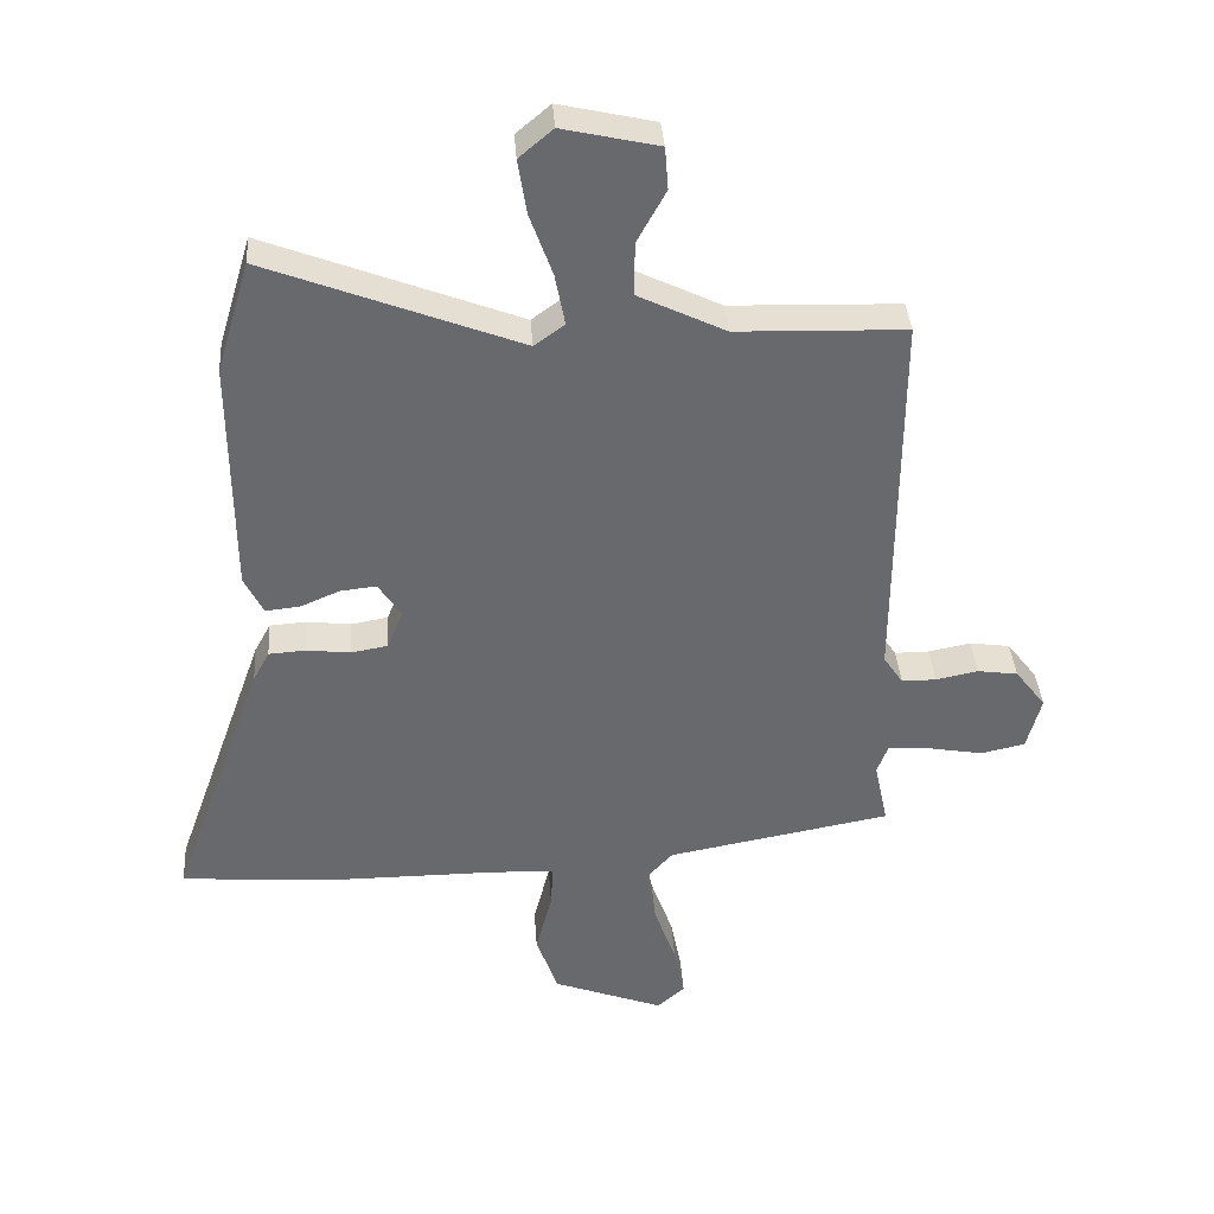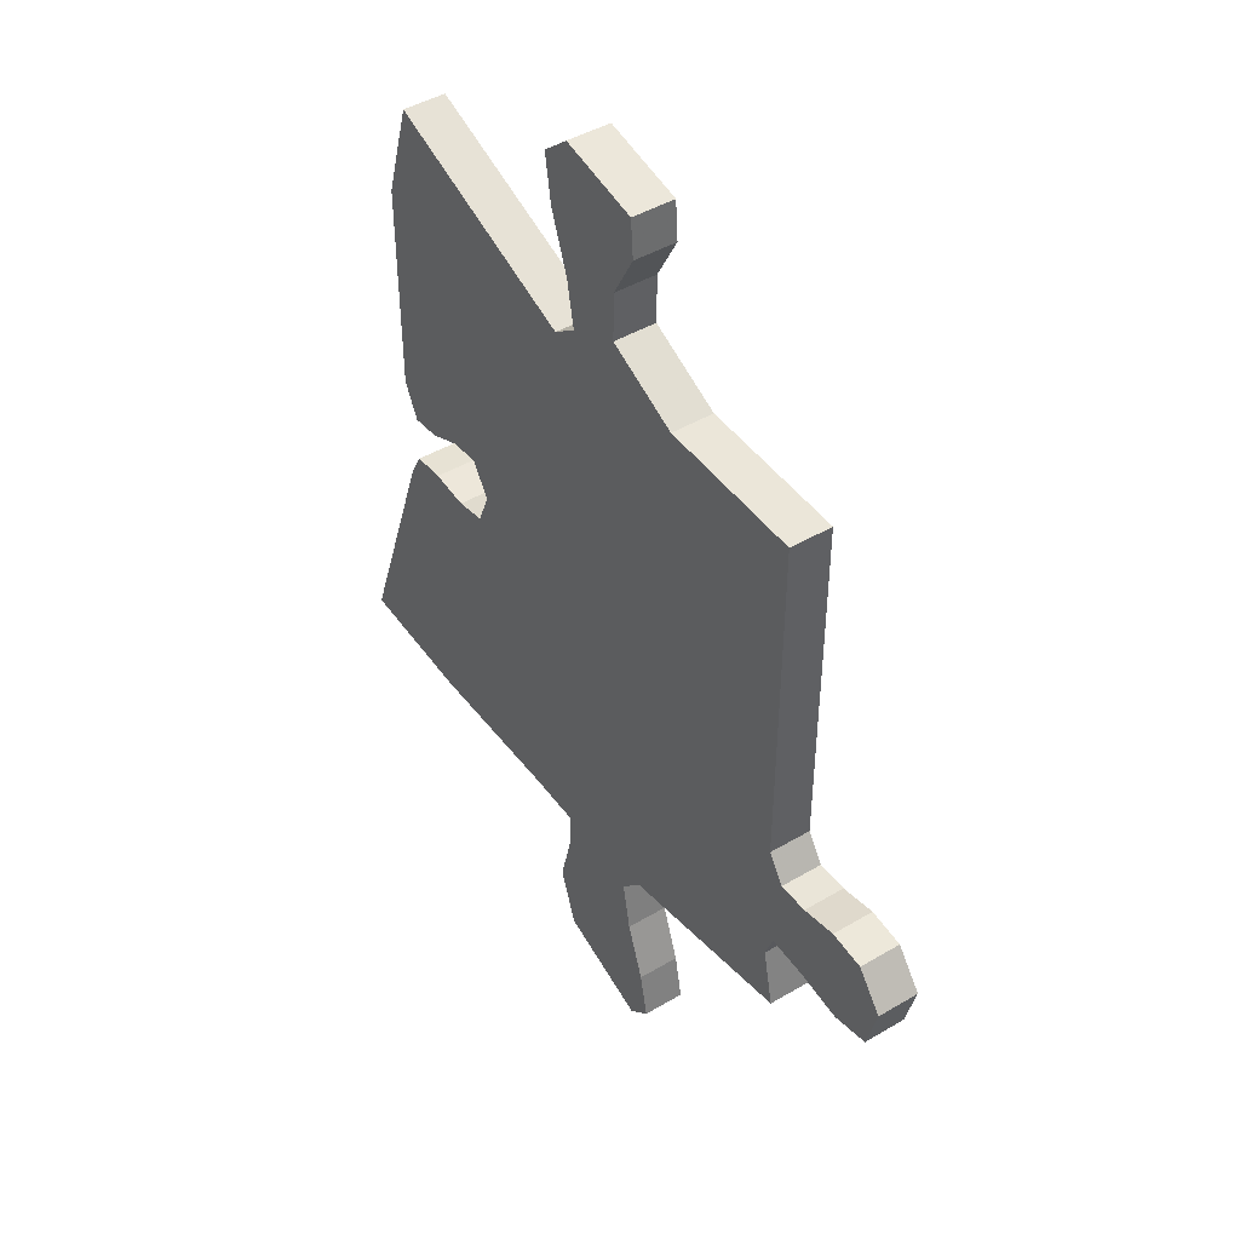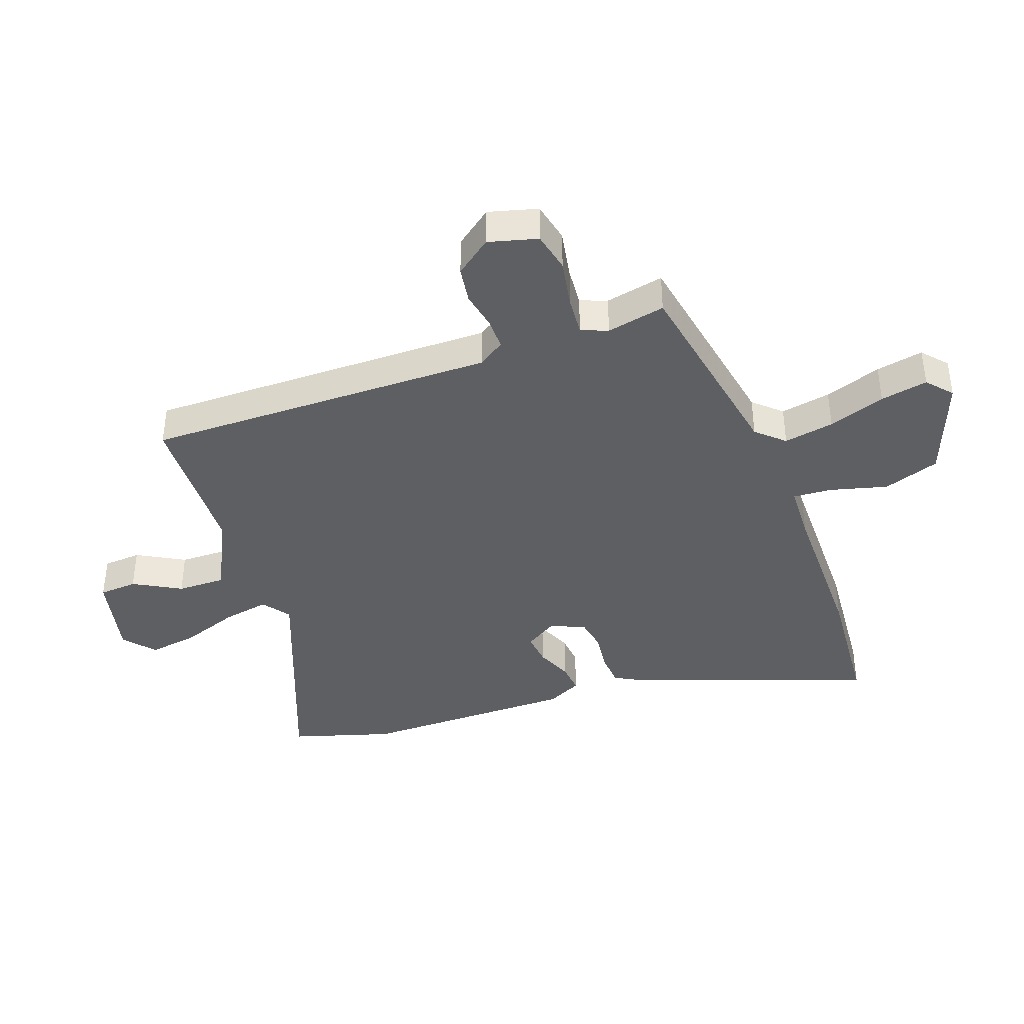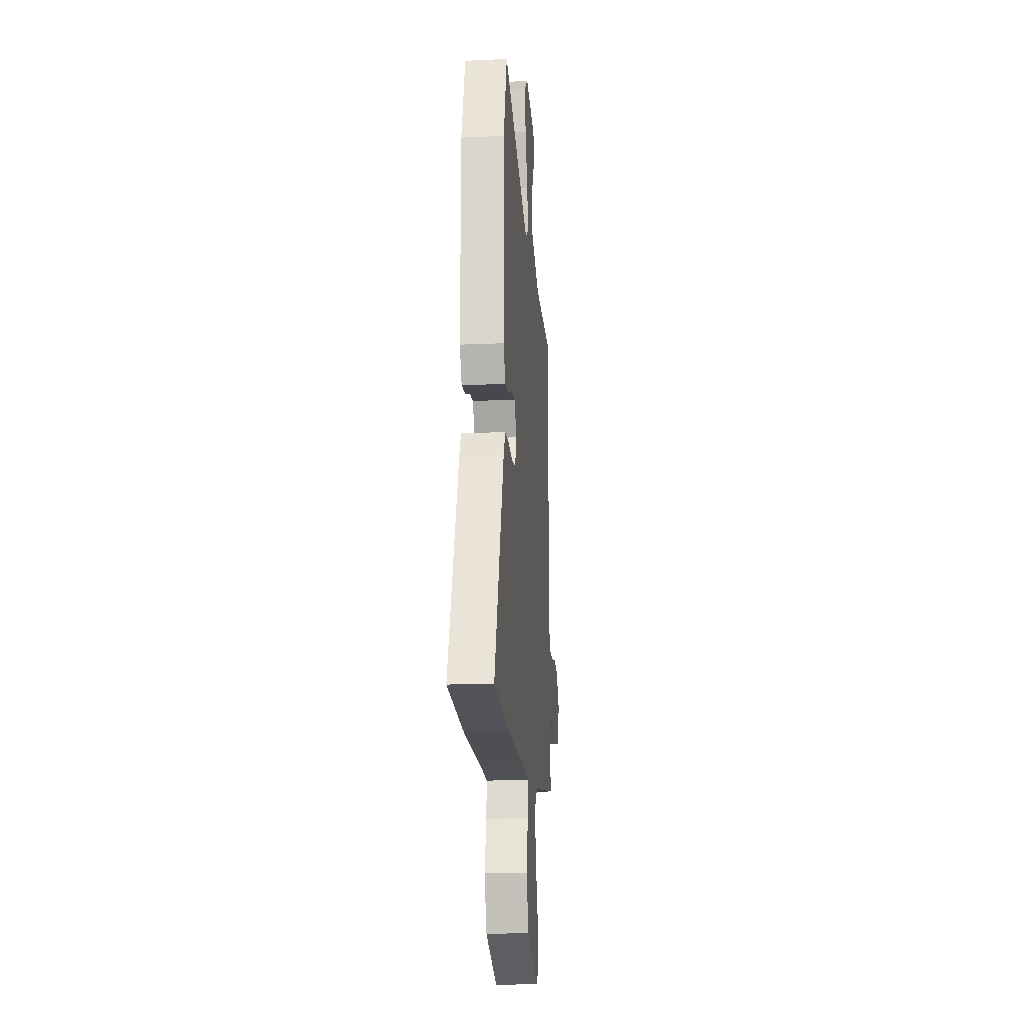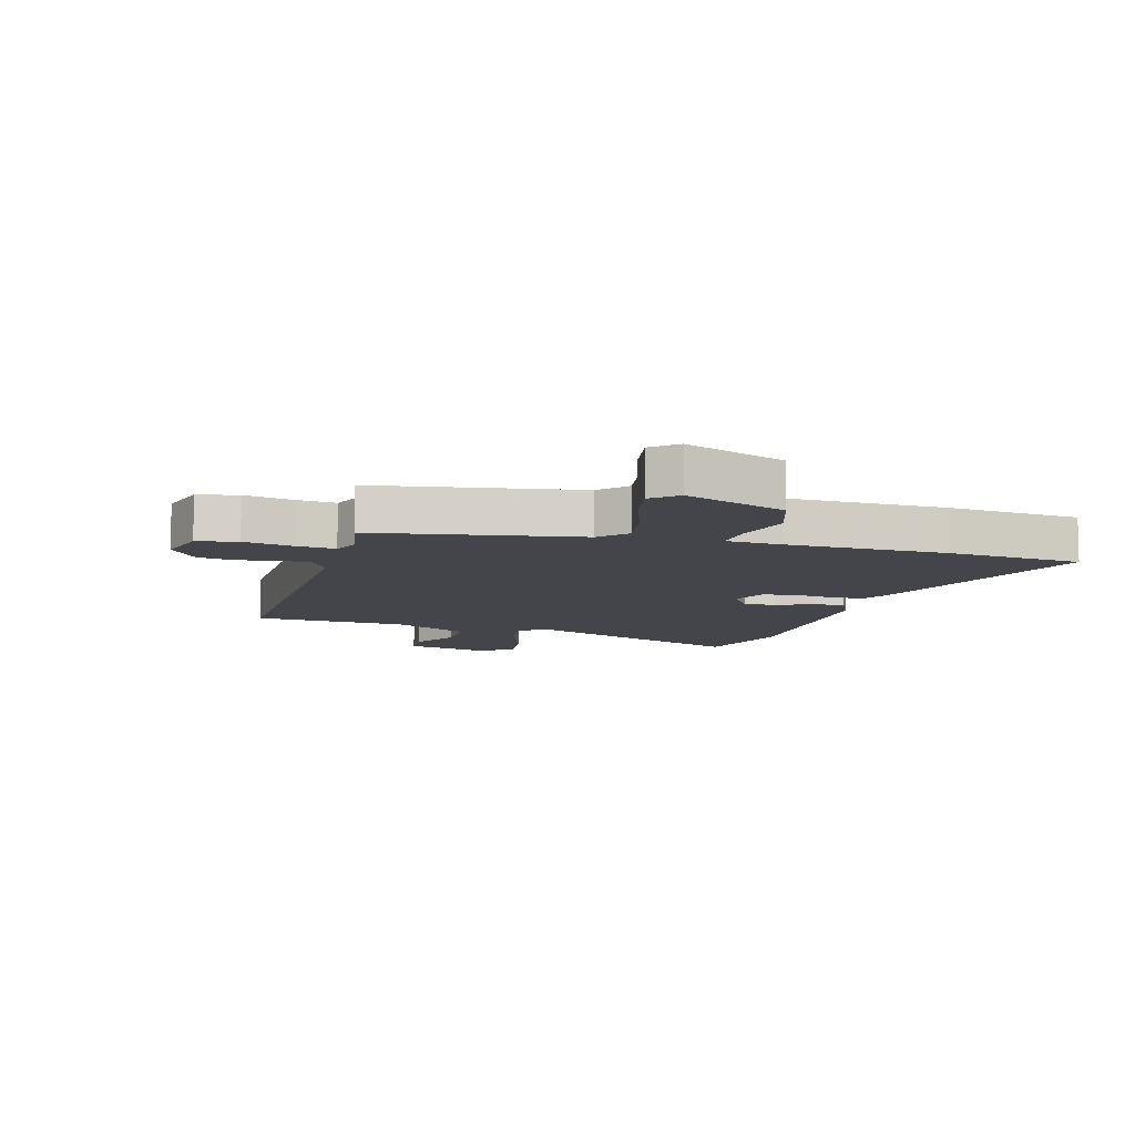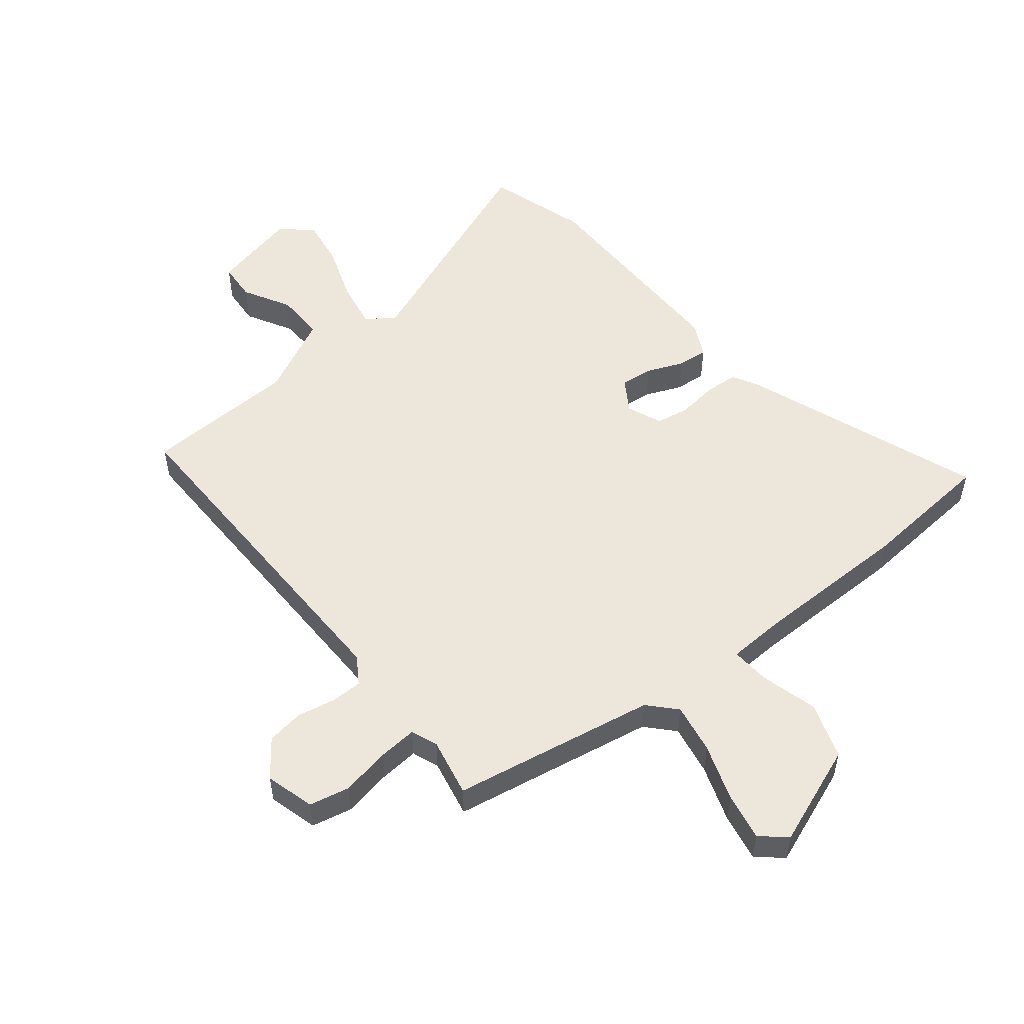
<metadata>
{"format":"obj","ext":"obj","renderer":"f3d","projection":"perspective","resolution":1024,"background":"white","views":[{"elev":37.5,"azim":-4.0,"up":"+Z"},{"elev":44.6,"azim":55.4,"up":"+Z"},{"elev":-39.9,"azim":109.6,"up":"+Y"},{"elev":-18.1,"azim":-84.9,"up":"+Z"},{"elev":-9.2,"azim":163.4,"up":"+Y"},{"elev":52.7,"azim":140.9,"up":"+Y"}]}
</metadata>
<code>
v 0.48 0.07 -0.424
v 0.136 0.07 -0.487
v 0.094 0.07 -0.533
v 0.11 0.07 -0.618
v 0.144 0.07 -0.714
v 0.16 0.07 -0.794
v 0.118 0.07 -0.831
v -0.053 0.07 -0.767
v -0.086 0.07 -0.672
v -0.061 0.07 -0.576
v -0.057 0.07 -0.51
v -0.153 0.07 -0.506
v -0.421 0.07 -0.506
v -0.649 0.07 -0.488
v -0.505 0.07 -0.084
v -0.48 0.07 -0.038
v -0.424 0.07 -0.034
v -0.356 0.07 -0.042
v -0.3 0.07 -0.032
v -0.276 0.07 0.027
v -0.311 0.07 0.081
v -0.366 0.07 0.075
v -0.427 0.07 0.049
v -0.479 0.07 0.044
v -0.508 0.07 0.102
v -0.51 0.07 0.467
v -0.459 0.07 0.637
v -0.073 0.07 0.488
v -0.027 0.07 0.522
v -0.042 0.07 0.601
v -0.077 0.07 0.698
v -0.09 0.07 0.781
v -0.038 0.07 0.825
v 0.108 0.07 0.792
v 0.113 0.07 0.727
v 0.069 0.07 0.647
v 0.068 0.07 0.565
v 0.202 0.07 0.5
v 0.461 0.07 0.492
v 0.458 0.07 -0.1
v 0.488 0.07 -0.145
v 0.541 0.07 -0.145
v 0.606 0.07 -0.132
v 0.668 0.07 -0.141
v 0.715 0.07 -0.202
v 0.693 0.07 -0.285
v 0.625 0.07 -0.3
v 0.542 0.07 -0.285
v 0.476 0.07 -0.28
v 0.459 0.07 -0.325
v 0.48 0 -0.424
v 0.136 0 -0.487
v 0.094 0 -0.533
v 0.11 0 -0.618
v 0.144 0 -0.714
v 0.16 0 -0.794
v 0.118 0 -0.831
v -0.053 0 -0.767
v -0.086 0 -0.672
v -0.061 0 -0.576
v -0.057 0 -0.51
v -0.153 0 -0.506
v -0.421 0 -0.506
v -0.649 0 -0.488
v -0.505 0 -0.084
v -0.48 0 -0.038
v -0.424 0 -0.034
v -0.356 0 -0.042
v -0.3 0 -0.032
v -0.276 0 0.027
v -0.311 0 0.081
v -0.366 0 0.075
v -0.427 0 0.049
v -0.479 0 0.044
v -0.508 0 0.102
v -0.51 0 0.467
v -0.459 0 0.637
v -0.073 0 0.488
v -0.027 0 0.522
v -0.042 0 0.601
v -0.077 0 0.698
v -0.09 0 0.781
v -0.038 0 0.825
v 0.108 0 0.792
v 0.113 0 0.727
v 0.069 0 0.647
v 0.068 0 0.565
v 0.202 0 0.5
v 0.461 0 0.492
v 0.458 0 -0.1
v 0.488 0 -0.145
v 0.541 0 -0.145
v 0.606 0 -0.132
v 0.668 0 -0.141
v 0.715 0 -0.202
v 0.693 0 -0.285
v 0.625 0 -0.3
v 0.542 0 -0.285
v 0.476 0 -0.28
v 0.459 0 -0.325
f 45 46 47 48
f 45 48 49
f 42 43 44 45
f 41 42 45 49
f 40 41 49 50
f 38 39 40
f 37 38 40 50
f 33 34 35 36
f 33 36 37
f 30 31 32 33
f 29 30 33 37
f 28 29 37 50
f 22 23 24 25
f 21 22 25 26
f 20 21 26 27
f 15 16 17 18
f 15 18 19
f 12 13 14 15
f 11 12 15 19
f 7 8 9 10
f 7 10 11
f 4 5 6 7
f 3 4 7 11
f 2 3 11 19
f 20 27 28 50
f 19 20 50
f 1 2 19 50
f 98 97 96 95
f 99 98 95
f 95 94 93 92
f 99 95 92 91
f 100 99 91 90
f 90 89 88
f 100 90 88 87
f 86 85 84 83
f 87 86 83
f 83 82 81 80
f 87 83 80 79
f 100 87 79 78
f 75 74 73 72
f 76 75 72 71
f 77 76 71 70
f 68 67 66 65
f 69 68 65
f 65 64 63 62
f 69 65 62 61
f 60 59 58 57
f 61 60 57
f 57 56 55 54
f 61 57 54 53
f 69 61 53 52
f 100 78 77 70
f 100 70 69
f 100 69 52 51
f 1 51 52 2
f 2 52 53 3
f 3 53 54 4
f 4 54 55 5
f 5 55 56 6
f 6 56 57 7
f 7 57 58 8
f 8 58 59 9
f 9 59 60 10
f 10 60 61 11
f 11 61 62 12
f 12 62 63 13
f 13 63 64 14
f 14 64 65 15
f 15 65 66 16
f 16 66 67 17
f 17 67 68 18
f 18 68 69 19
f 19 69 70 20
f 20 70 71 21
f 21 71 72 22
f 22 72 73 23
f 23 73 74 24
f 24 74 75 25
f 25 75 76 26
f 26 76 77 27
f 27 77 78 28
f 28 78 79 29
f 29 79 80 30
f 30 80 81 31
f 31 81 82 32
f 32 82 83 33
f 33 83 84 34
f 34 84 85 35
f 35 85 86 36
f 36 86 87 37
f 37 87 88 38
f 38 88 89 39
f 39 89 90 40
f 40 90 91 41
f 41 91 92 42
f 42 92 93 43
f 43 93 94 44
f 44 94 95 45
f 45 95 96 46
f 46 96 97 47
f 47 97 98 48
f 48 98 99 49
f 49 99 100 50
f 50 100 51 1

</code>
